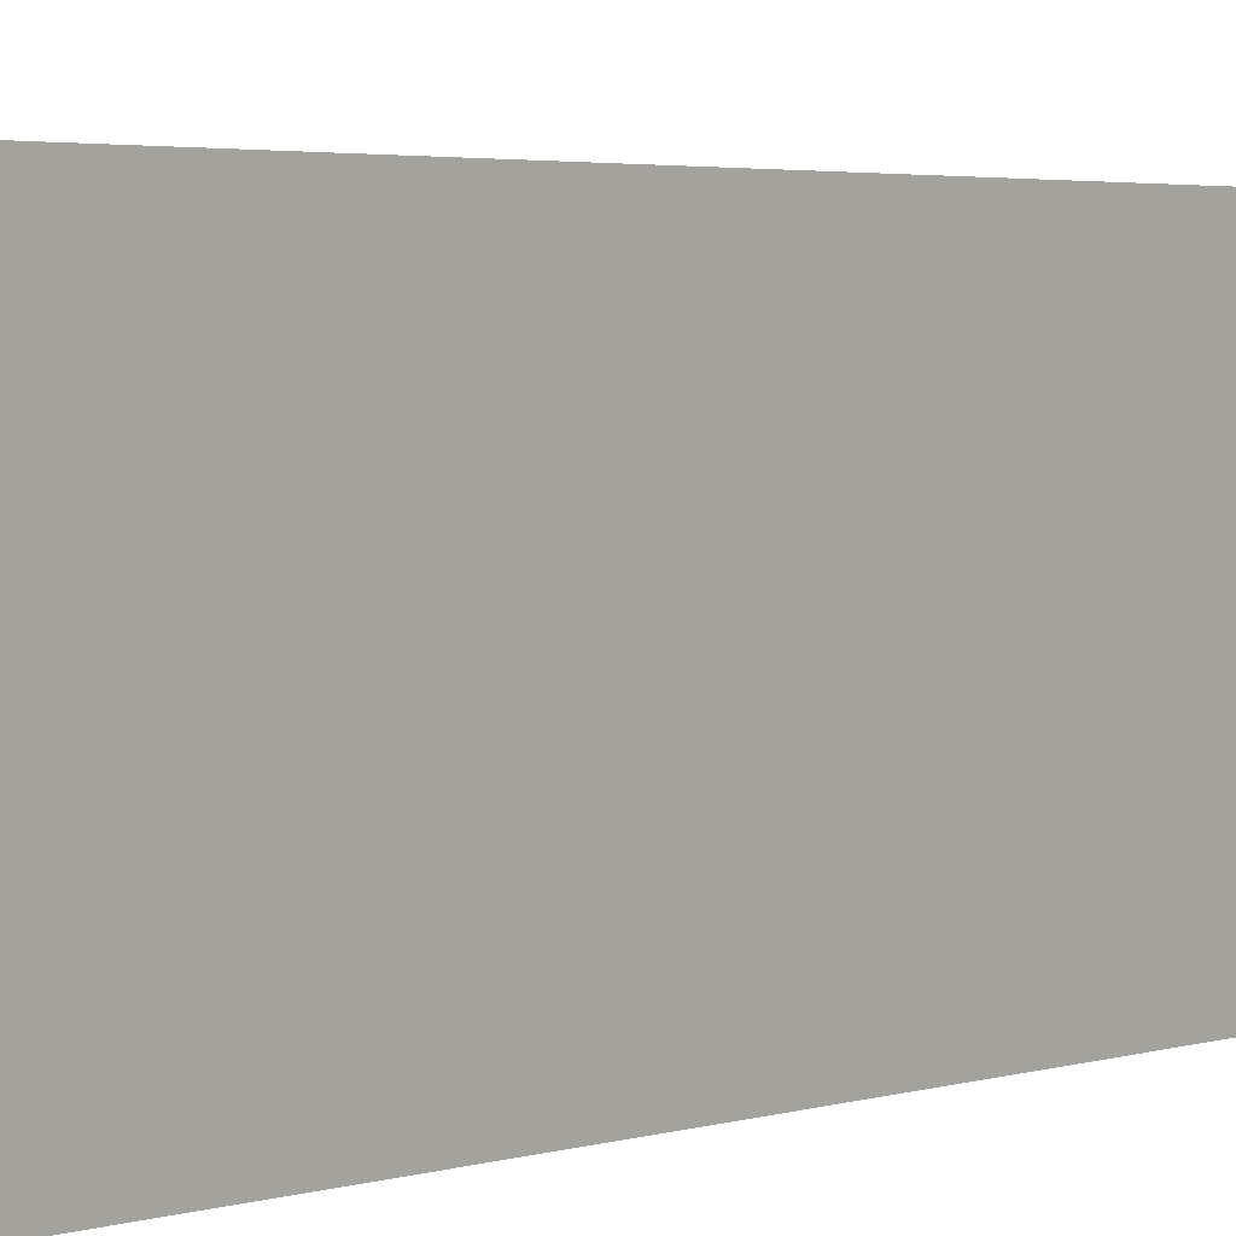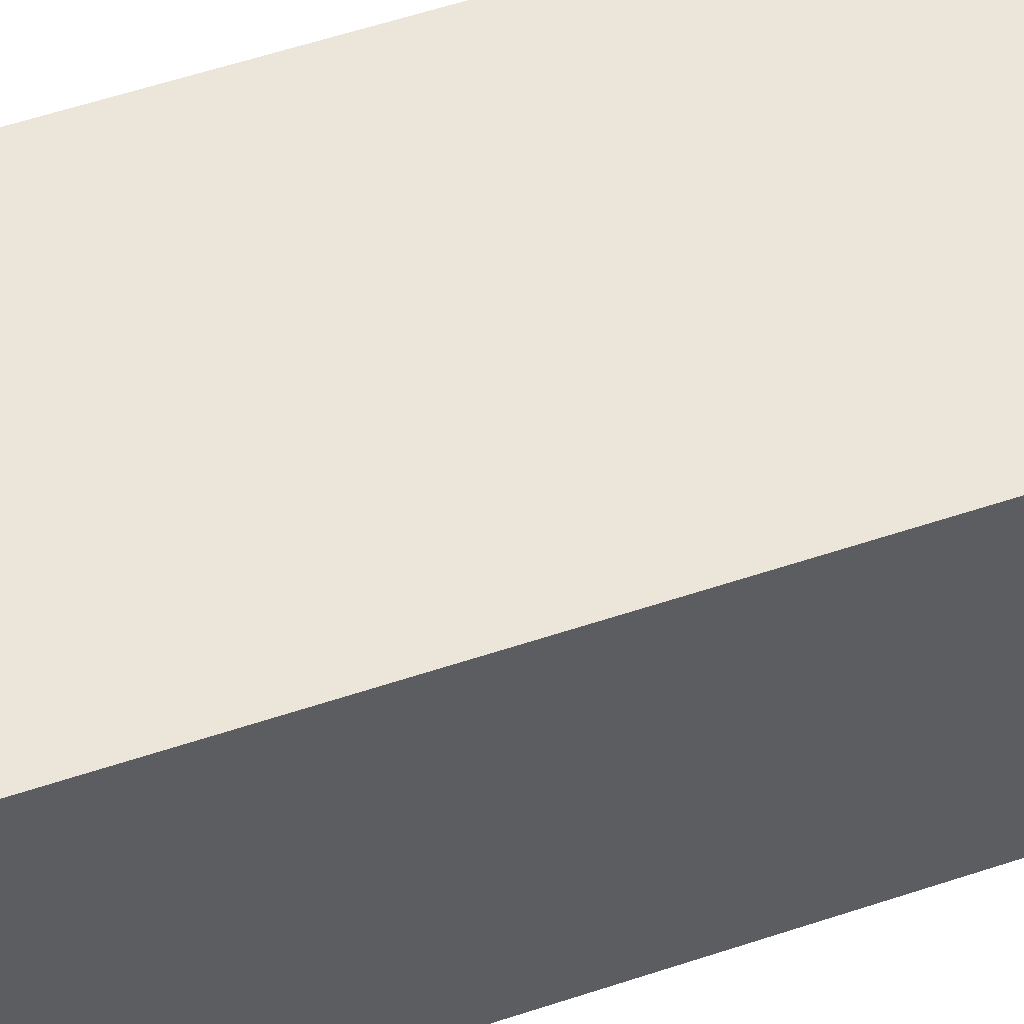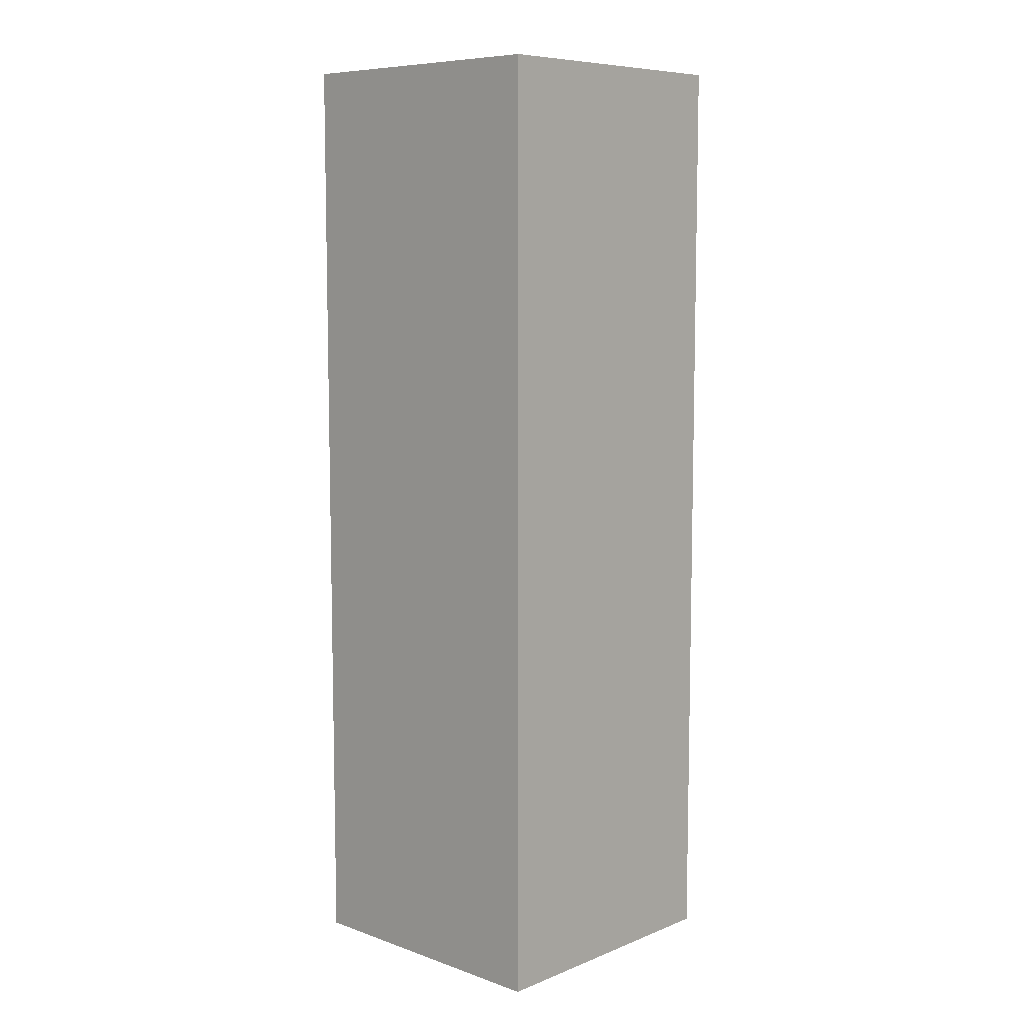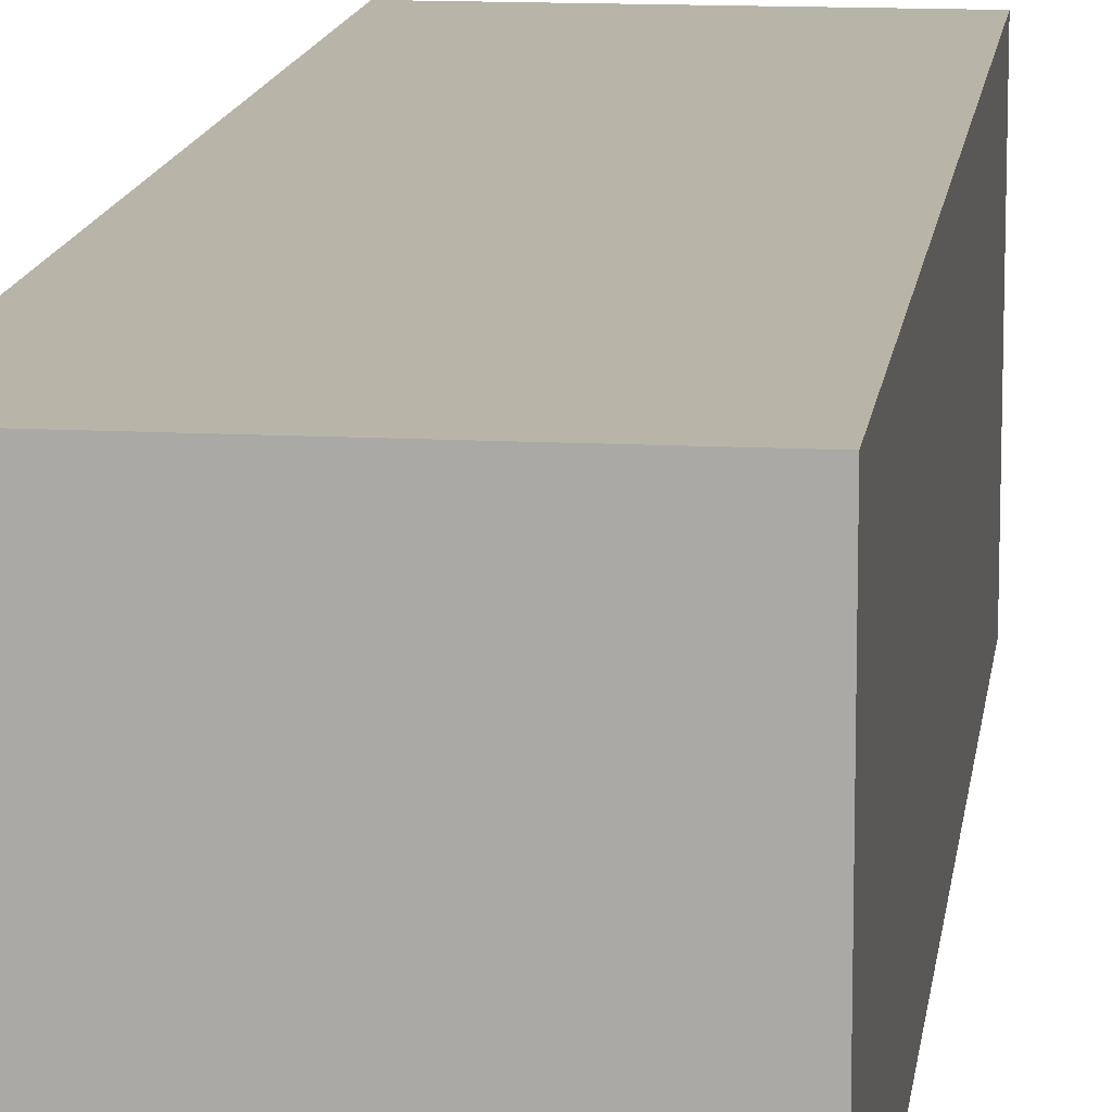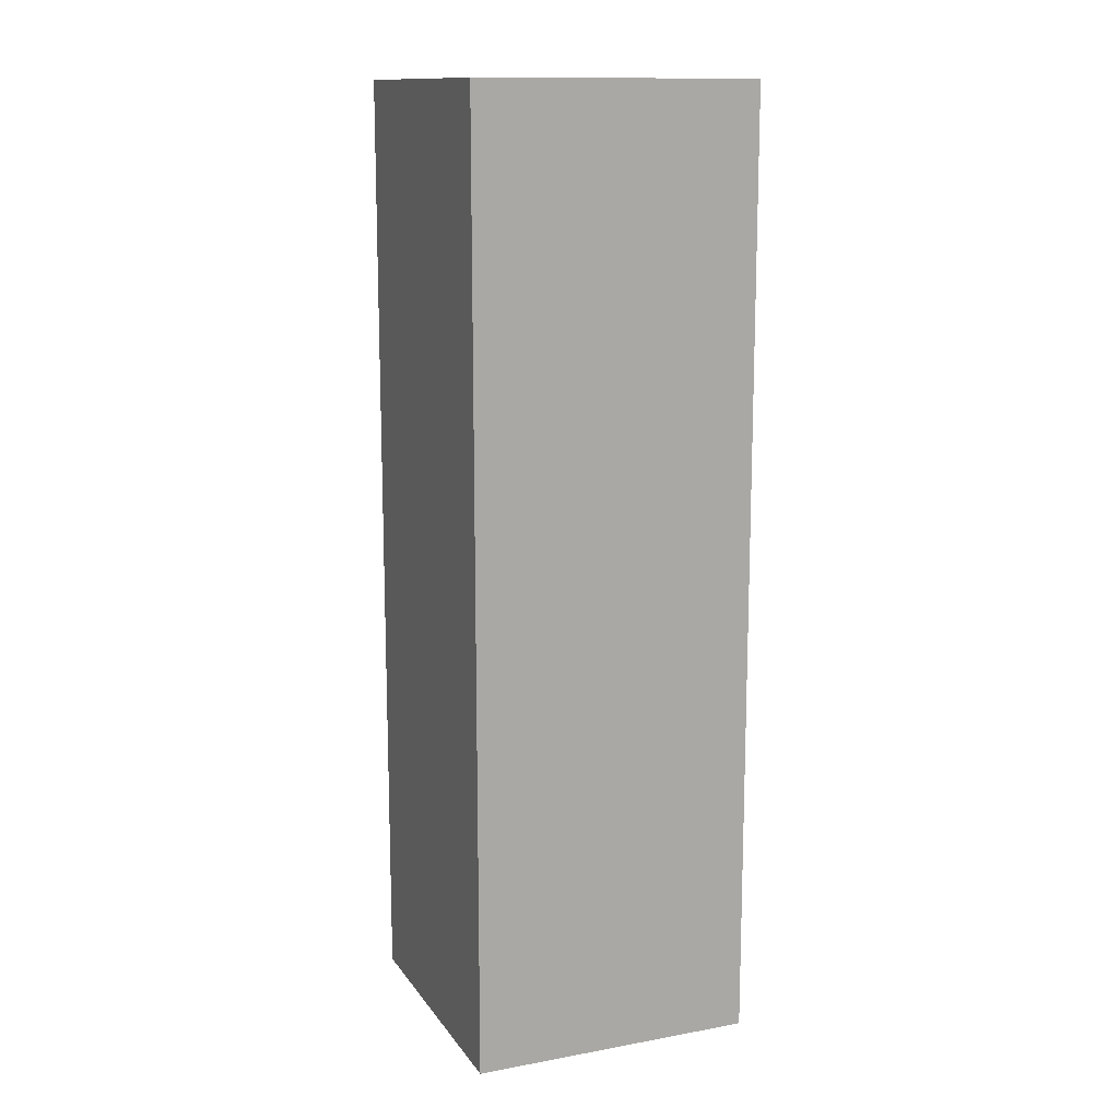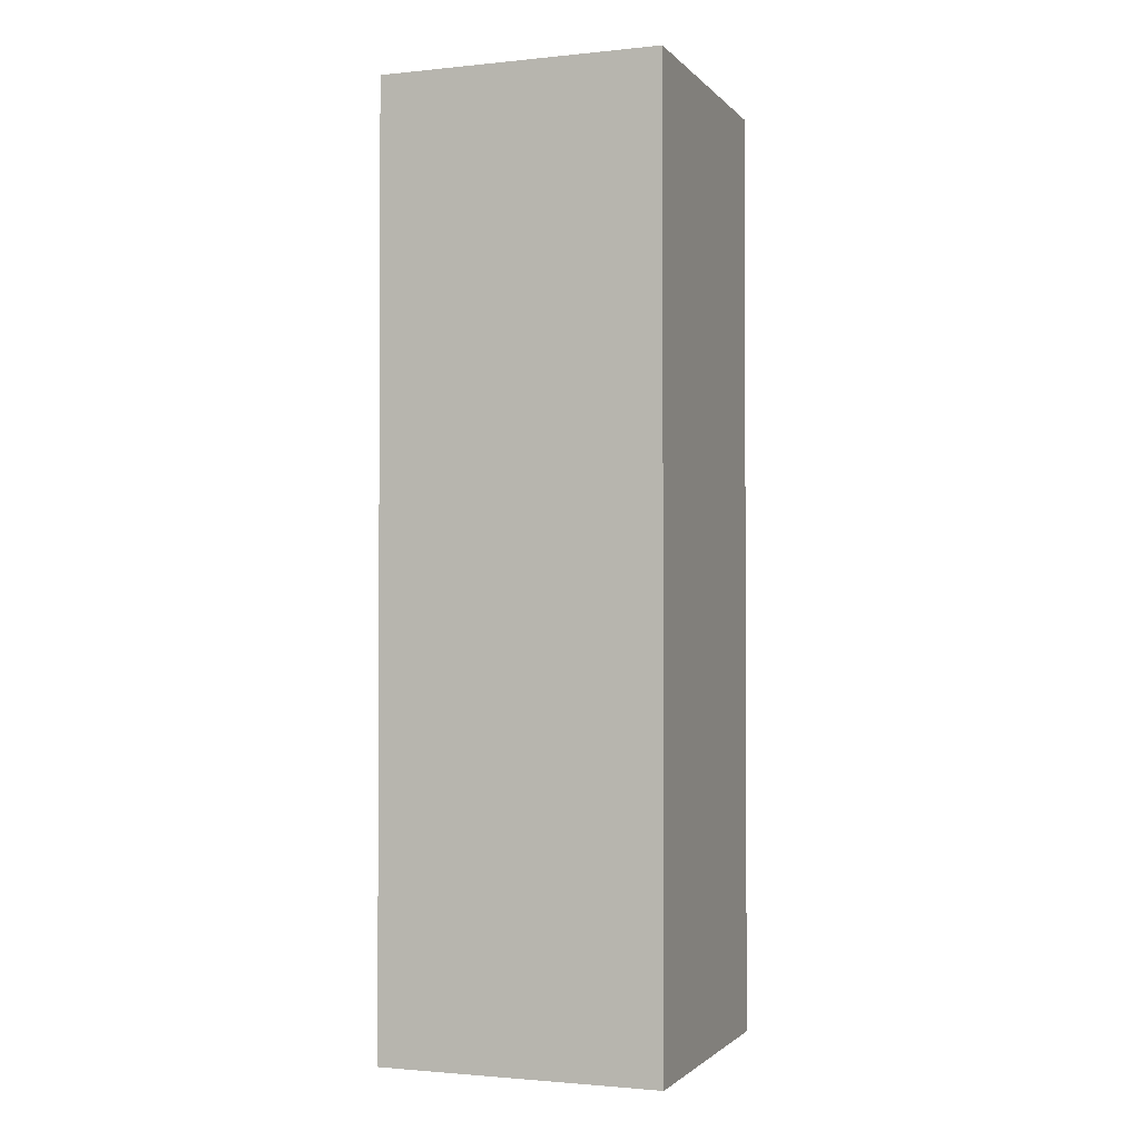
<metadata>
{"format":"obj","ext":"obj","renderer":"f3d","projection":"perspective","resolution":1024,"background":"white","views":[{"elev":2.6,"azim":38.2,"up":"+Z"},{"elev":56.8,"azim":70.8,"up":"+Z"},{"elev":8.2,"azim":-136.7,"up":"+Y"},{"elev":13.0,"azim":7.1,"up":"+Z"},{"elev":13.3,"azim":157.7,"up":"+Y"},{"elev":-1.7,"azim":-159.8,"up":"+Y"}]}
</metadata>
<code>
o Cube_Cube.001
v -0.15 -0.5 0.15
v -0.15 0.5 0.15
v -0.15 -0.5 -0.15
v -0.15 0.5 -0.15
v 0.15 -0.5 0.15
v 0.15 0.5 0.15
v 0.15 -0.5 -0.15
v 0.15 0.5 -0.15
f 1 2 4 3
f 3 4 8 7
f 7 8 6 5
f 5 6 2 1
f 3 7 5 1
f 8 4 2 6

</code>
